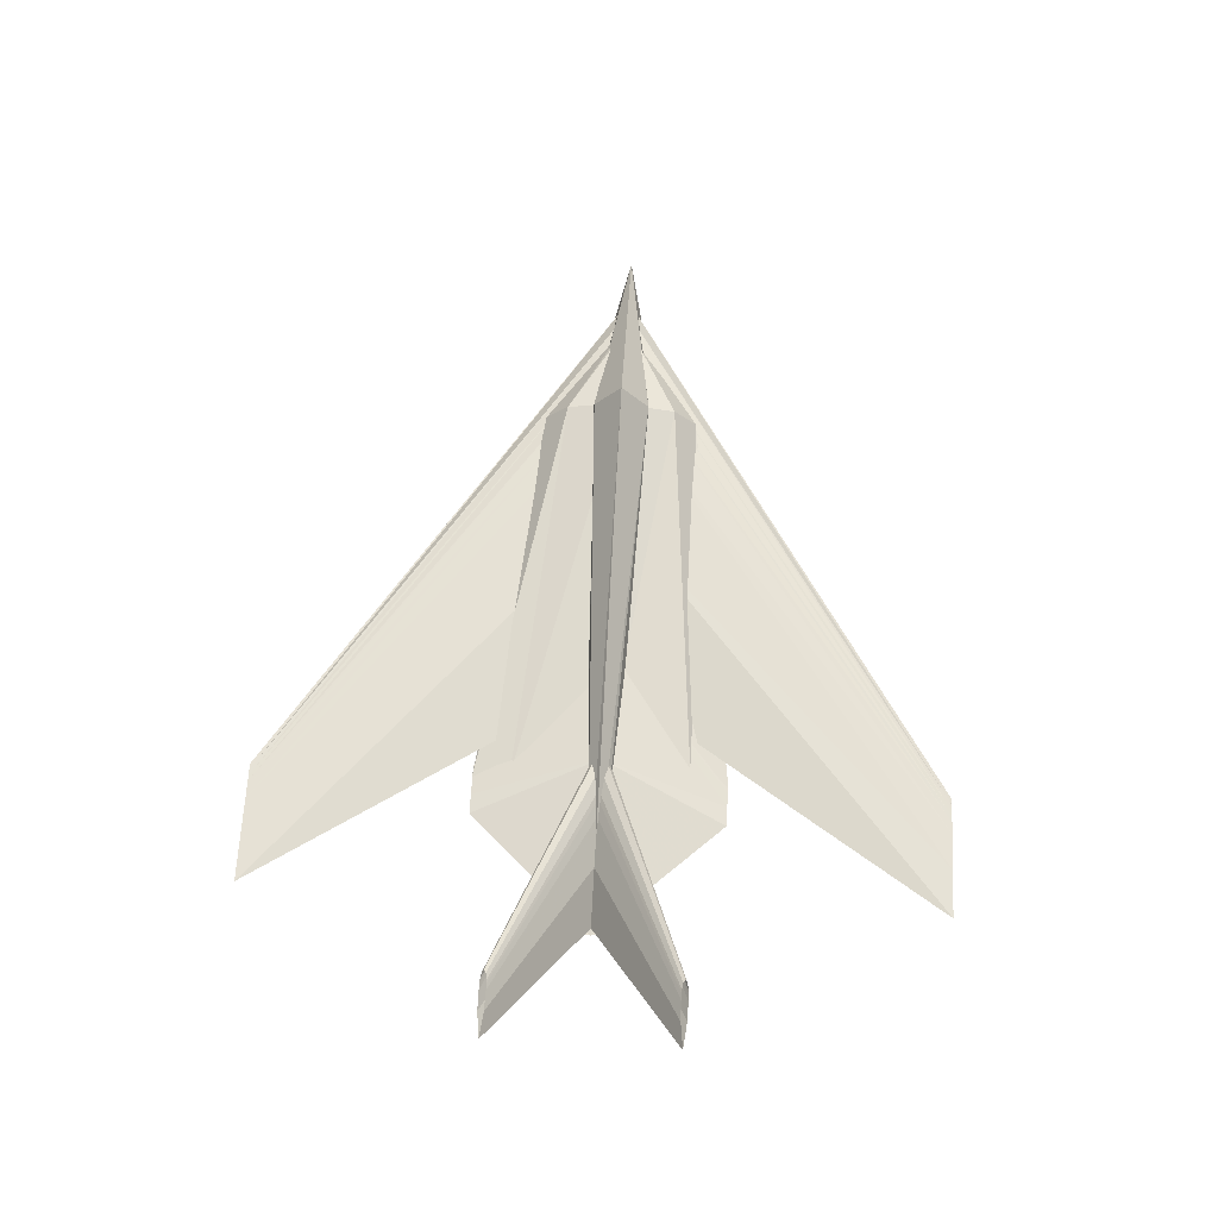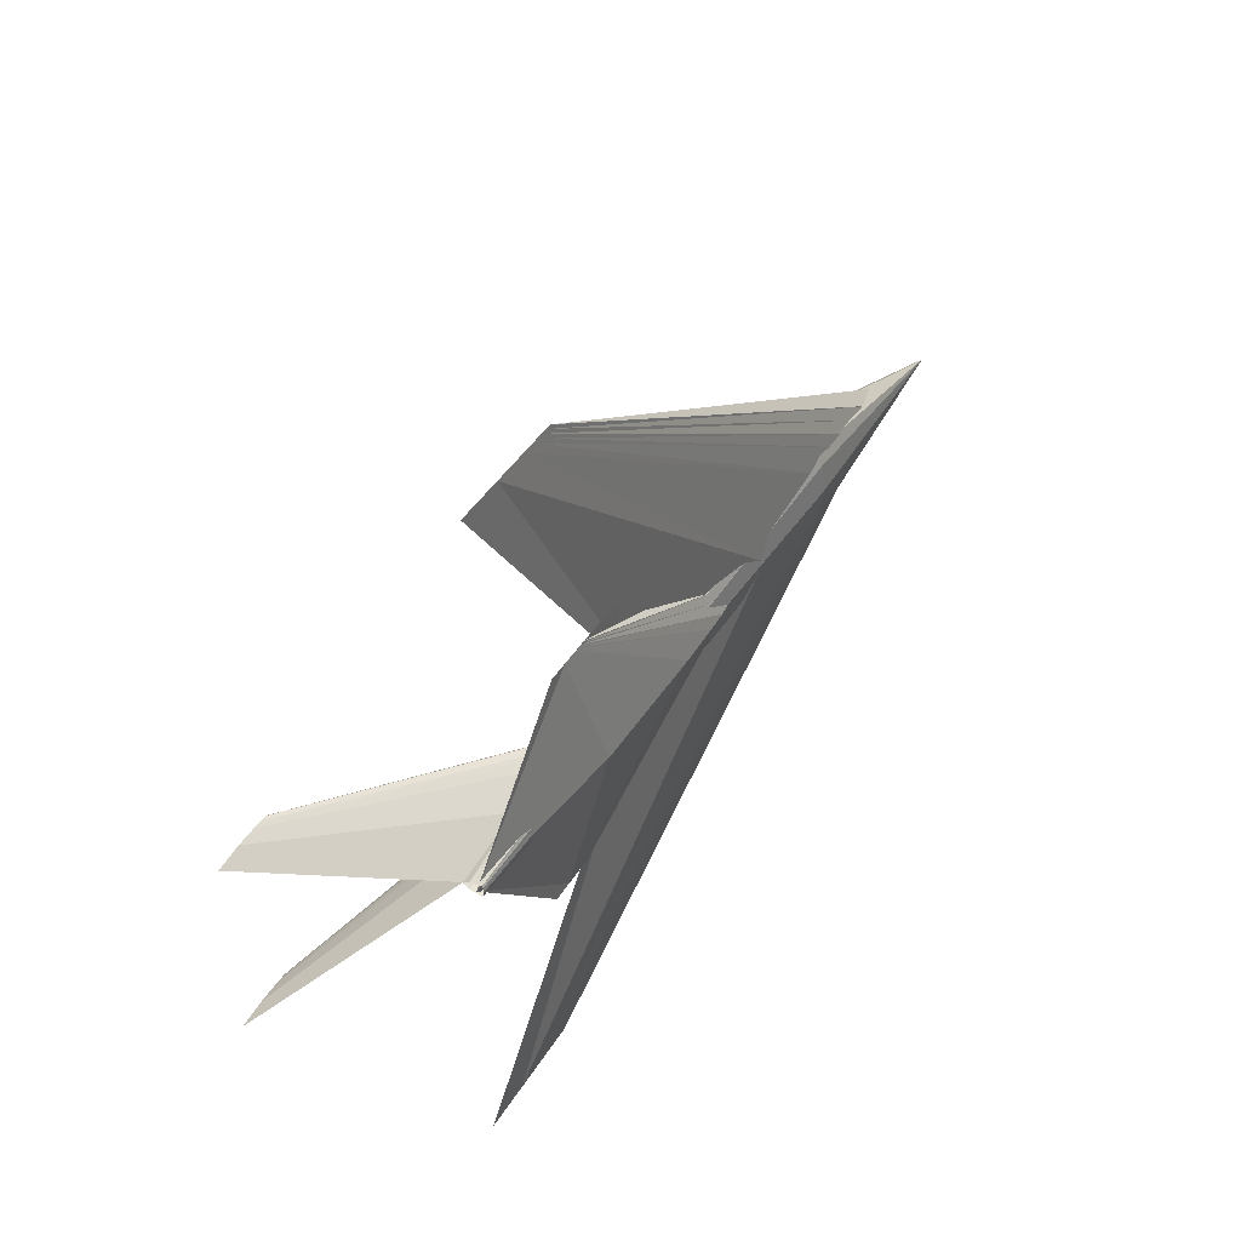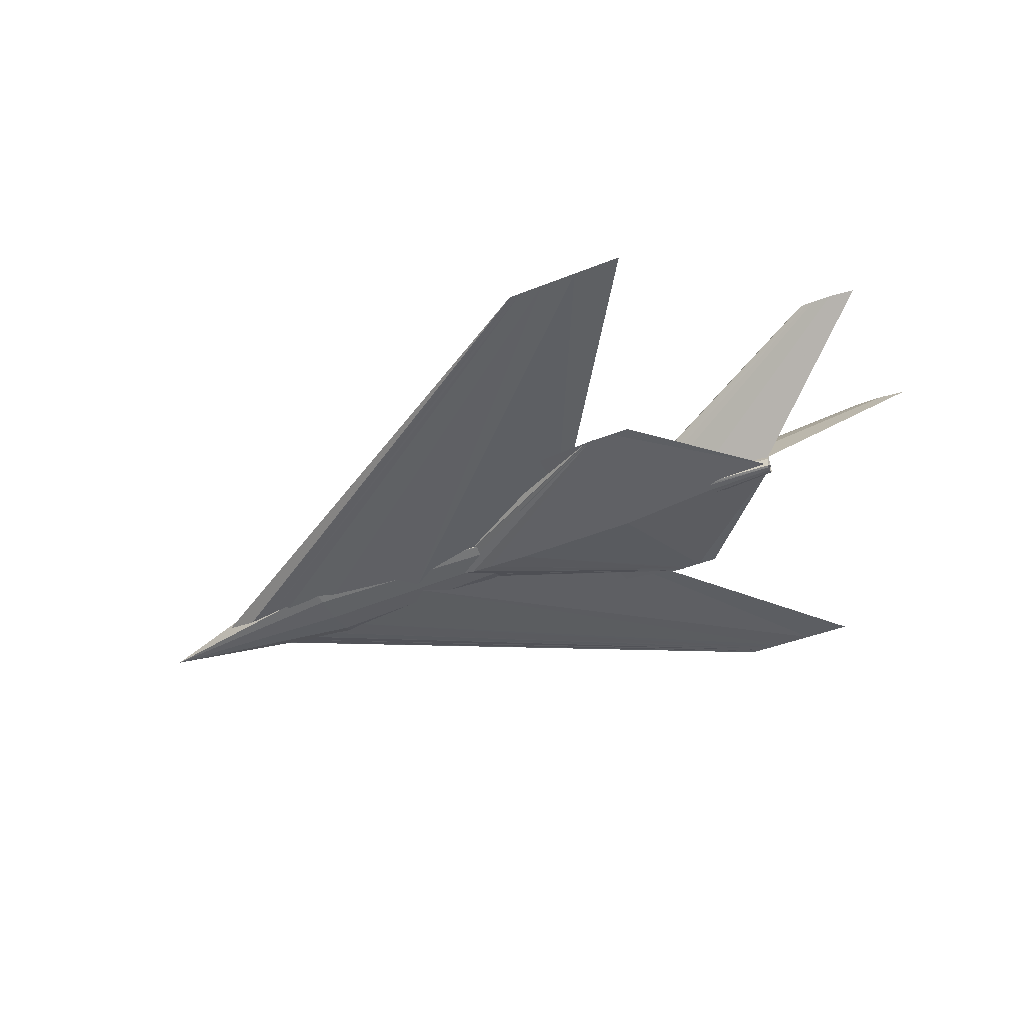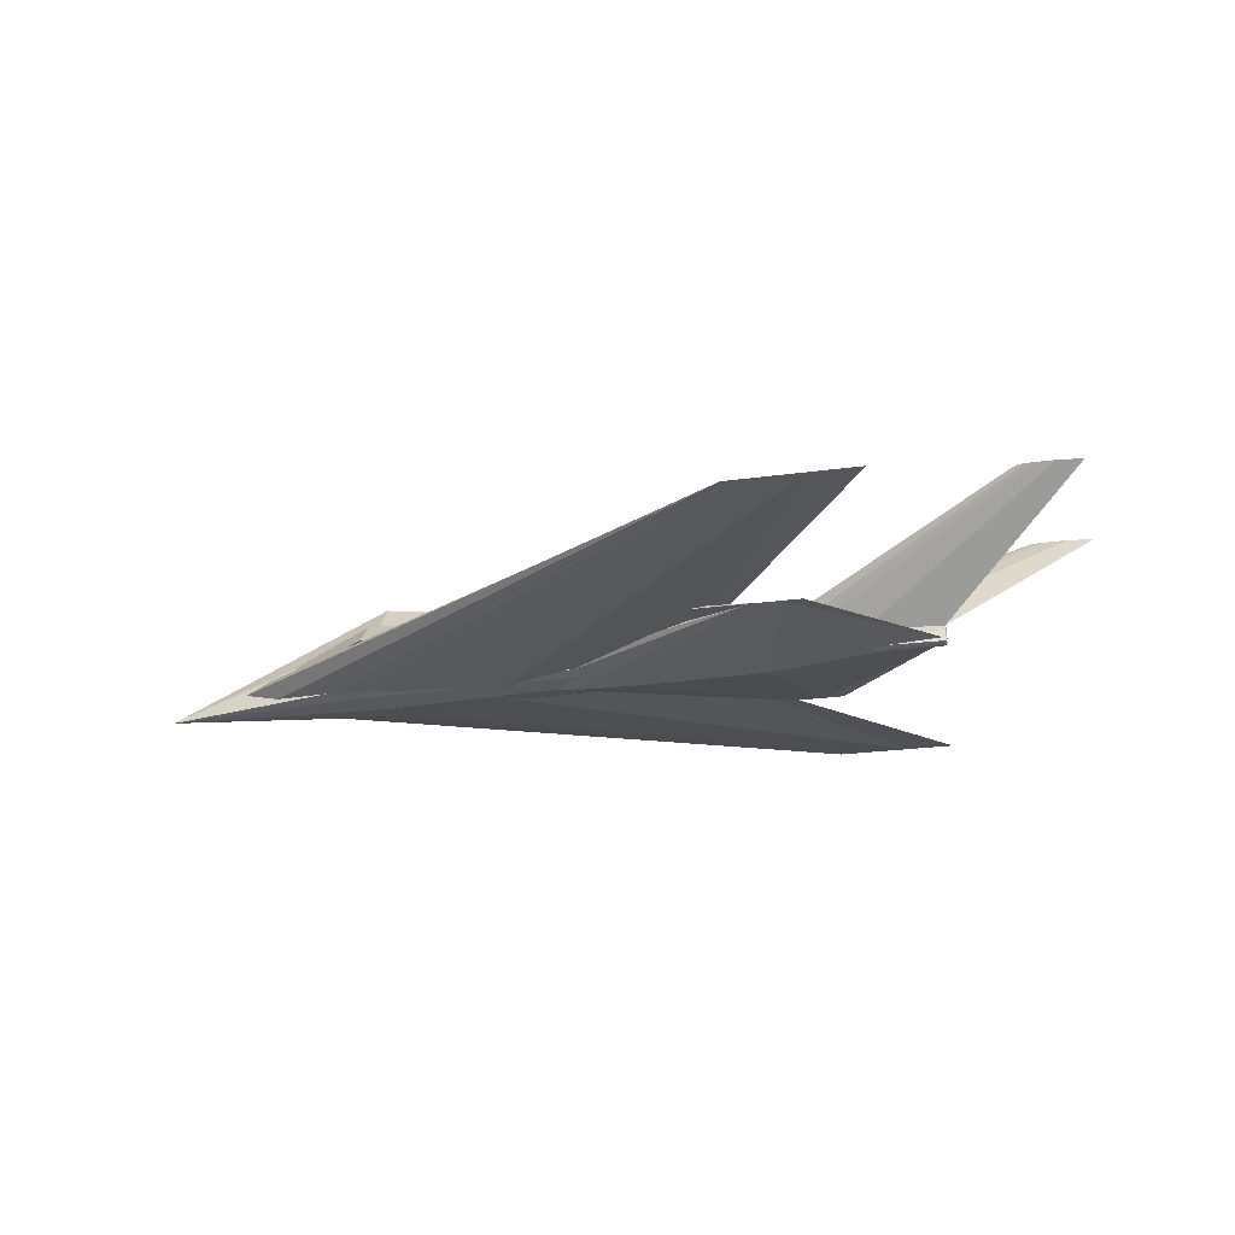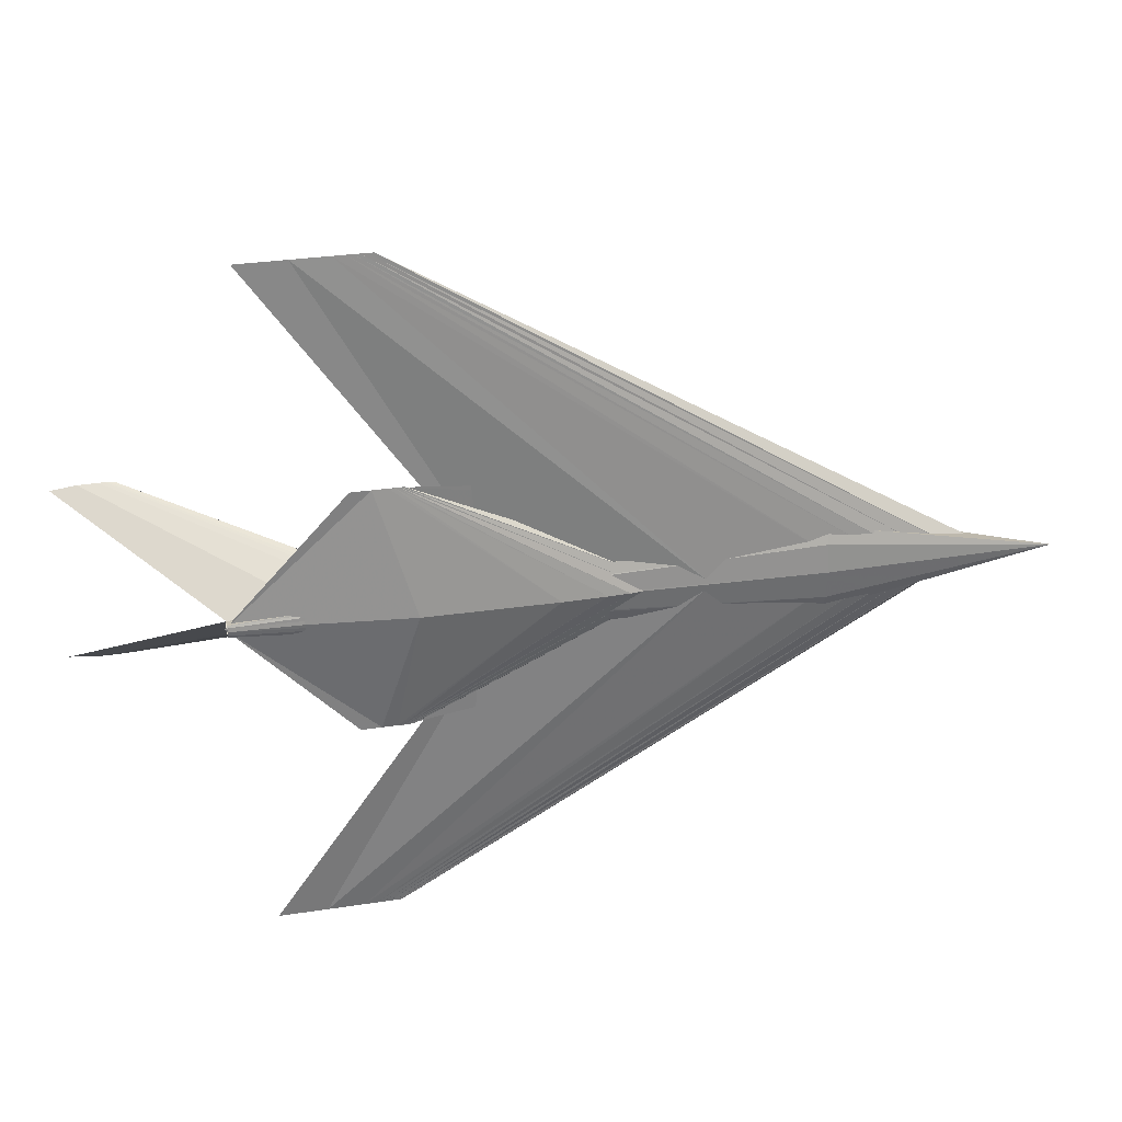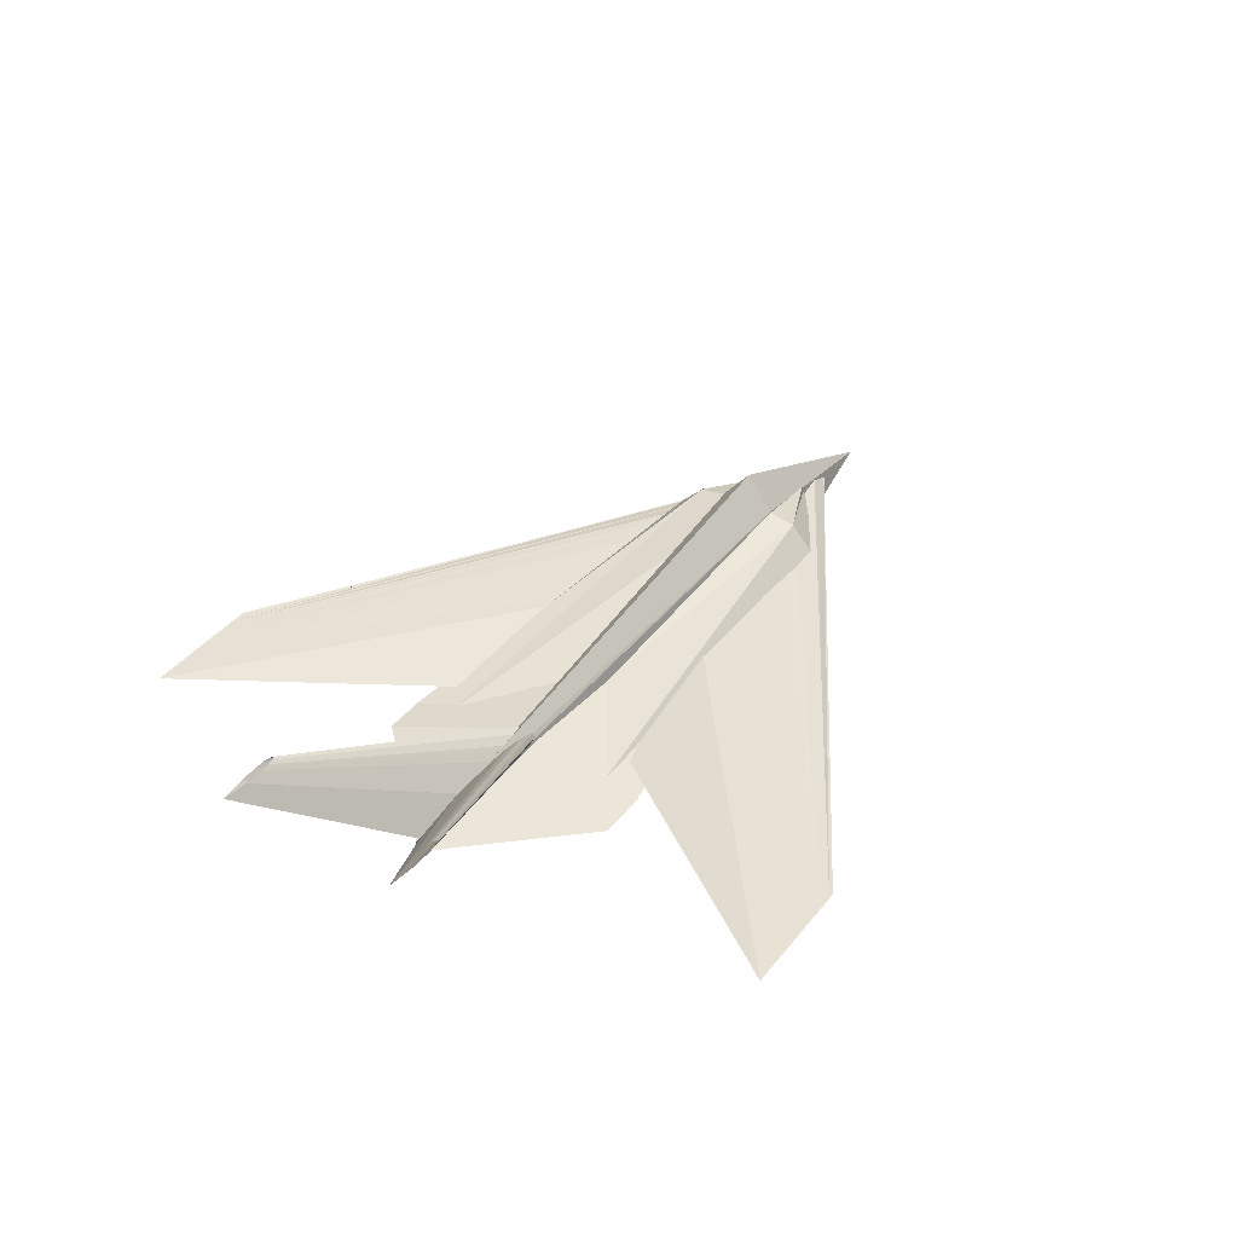
<metadata>
{"format":"obj","ext":"obj","renderer":"f3d","projection":"perspective","resolution":1024,"background":"white","views":[{"elev":64.0,"azim":93.1,"up":"+Z"},{"elev":42.6,"azim":119.3,"up":"+Y"},{"elev":-40.1,"azim":26.6,"up":"+Z"},{"elev":-23.1,"azim":13.5,"up":"+Z"},{"elev":30.2,"azim":167.4,"up":"+Y"},{"elev":39.6,"azim":124.4,"up":"+Z"}]}
</metadata>
<code>
v 0.08841 0.3782 0.04801
v 0.1118 0.3782 0.06097
v 0.1352 0.3782 0.06421
v 0.1586 0.3782 0.06745
v 0.182 0.3782 0.06826
v 0.2288 0.3782 0.06907
v 0.3692 0.3782 0.06745
v 0.5565 0.3782 0.04801
v 0.3692 0.3782 0.02857
v 0.2288 0.3782 0.02695
v 0.182 0.3782 0.02776
v 0.1586 0.3782 0.02857
v 0.1352 0.3782 0.03181
v 0.1118 0.3782 0.03505
v 0.6742 0.7313 0.06428
v 0.6805 0.7313 0.06428
v 0.6867 0.7313 0.06428
v 0.693 0.7313 0.06428
v 0.6992 0.7313 0.06428
v 0.7117 0.7313 0.06428
v 0.7491 0.7313 0.06428
v 0.799 0.7313 0.06428
v 0.6742 0.025 0.06428
v 0.6805 0.025 0.06428
v 0.6867 0.025 0.06428
v 0.693 0.025 0.06428
v 0.6992 0.025 0.06428
v 0.7117 0.025 0.06428
v 0.7491 0.025 0.06428
v 0.799 0.025 0.06428
v 0.3811 0.3782 0.04722
v 0.4036 0.3782 0.05966
v 0.426 0.3782 0.06277
v 0.4485 0.3782 0.06587
v 0.4709 0.3782 0.06665
v 0.5159 0.3782 0.06743
v 0.6506 0.3782 0.06587
v 0.8303 0.3782 0.04722
v 0.6506 0.3782 0.02856
v 0.5159 0.3782 0.027
v 0.4709 0.3782 0.02778
v 0.4485 0.3782 0.02856
v 0.426 0.3782 0.03167
v 0.4036 0.3782 0.03478
v 0.6577 0.5077 0.04722
v 0.6603 0.5077 0.04722
v 0.6628 0.5077 0.04722
v 0.6654 0.5077 0.04722
v 0.6679 0.5077 0.04722
v 0.673 0.5077 0.04722
v 0.6884 0.5077 0.04722
v 0.7088 0.5077 0.04722
v 0.6577 0.2487 0.04722
v 0.6603 0.2487 0.04722
v 0.6628 0.2487 0.04722
v 0.6654 0.2487 0.04722
v 0.6679 0.2487 0.04722
v 0.673 0.2487 0.04722
v 0.6884 0.2487 0.04722
v 0.7088 0.2487 0.04722
v 0.025 0.3782 0.02981
v 0.2547 0.4237 0.03376
v 0.2547 0.4073 0.09822
v 0.2547 0.3782 0.1346
v 0.2547 0.349 0.09822
v 0.2547 0.3326 0.03376
v 0.2547 0.349 0.02816
v 0.2547 0.3782 0.025
v 0.2547 0.4073 0.02816
v 0.8281 0.3846 0.04319
v 0.8281 0.3823 0.0549
v 0.8281 0.3782 0.0615
v 0.8281 0.3741 0.0549
v 0.8281 0.3718 0.04319
v 0.8281 0.3741 0.04218
v 0.8281 0.3782 0.0416
v 0.8281 0.3823 0.04218
v 0.1398 0.3842 0.05883
v 0.1398 0.3823 0.06713
v 0.1398 0.3778 0.07057
v 0.1398 0.3732 0.06713
v 0.1398 0.3713 0.05883
v 0.1398 0.3732 0.05874
v 0.1398 0.3778 0.05871
v 0.1398 0.3823 0.05874
v 0.2557 0.4584 0.0681
v 0.2557 0.4348 0.09234
v 0.2557 0.3778 0.1024
v 0.2557 0.3207 0.09234
v 0.2557 0.2971 0.0681
v 0.2557 0.3207 0.06786
v 0.2557 0.3778 0.06775
v 0.2557 0.4348 0.06786
v 0.6694 0.5074 0.04711
v 0.6694 0.4694 0.05135
v 0.6694 0.3778 0.0531
v 0.6694 0.2861 0.05135
v 0.6694 0.2481 0.04711
v 0.6694 0.2861 0.04707
v 0.6694 0.3778 0.04705
v 0.6694 0.4694 0.04707
v 0.1398 0.385 0.05883
v 0.1398 0.3831 0.06713
v 0.1398 0.3786 0.07057
v 0.1398 0.374 0.06713
v 0.1398 0.3722 0.05883
v 0.1398 0.374 0.05874
v 0.1398 0.3786 0.05871
v 0.1398 0.3831 0.05874
v 0.2557 0.4592 0.0681
v 0.2557 0.4356 0.09234
v 0.2557 0.3786 0.1024
v 0.2557 0.3216 0.09234
v 0.2557 0.2979 0.0681
v 0.2557 0.3216 0.06786
v 0.2557 0.3786 0.06775
v 0.2557 0.4356 0.06786
v 0.6694 0.5082 0.04711
v 0.6694 0.4703 0.05135
v 0.6694 0.3786 0.0531
v 0.6694 0.2869 0.05135
v 0.6694 0.2489 0.04711
v 0.6694 0.2869 0.04707
v 0.6694 0.3786 0.04705
v 0.6694 0.4703 0.04707
v 0.635 0.3782 0.06149
v 0.6446 0.3841 0.06149
v 0.6542 0.3856 0.06149
v 0.6638 0.387 0.06149
v 0.6734 0.3874 0.06149
v 0.6926 0.3878 0.06149
v 0.7503 0.387 0.06149
v 0.8272 0.3782 0.06149
v 0.7503 0.3693 0.06149
v 0.6926 0.3686 0.06149
v 0.6734 0.3689 0.06149
v 0.6638 0.3693 0.06149
v 0.6542 0.3708 0.06149
v 0.6446 0.3723 0.06149
v 0.9095 0.4704 0.1801
v 0.9128 0.4724 0.1801
v 0.9161 0.4729 0.1801
v 0.9193 0.4734 0.1801
v 0.9226 0.4735 0.1801
v 0.9292 0.4737 0.1801
v 0.9488 0.4734 0.1801
v 0.975 0.4704 0.1801
v 0.9488 0.4674 0.1801
v 0.9292 0.4671 0.1801
v 0.9226 0.4672 0.1801
v 0.9193 0.4674 0.1801
v 0.9161 0.4679 0.1801
v 0.9128 0.4684 0.1801
v 0.9095 0.2859 0.1801
v 0.9128 0.288 0.1801
v 0.9161 0.2885 0.1801
v 0.9193 0.289 0.1801
v 0.9226 0.2891 0.1801
v 0.9292 0.2892 0.1801
v 0.9488 0.289 0.1801
v 0.975 0.2859 0.1801
v 0.9488 0.2829 0.1801
v 0.9292 0.2827 0.1801
v 0.9226 0.2828 0.1801
v 0.9193 0.2829 0.1801
v 0.9161 0.2834 0.1801
v 0.9128 0.2839 0.1801
v 0.202 0.3766 0.02927
v 0.2212 0.3766 0.02927
v 0.2212 0.3862 0.02927
v 0.202 0.3862 0.02927
v 0.202 0.3766 0.04529
v 0.2212 0.3766 0.04529
v 0.2212 0.3862 0.04529
v 0.202 0.3862 0.04529
v 0.202 0.3663 0.02927
v 0.2853 0.3663 0.02927
v 0.2853 0.3964 0.02927
v 0.202 0.3964 0.02927
v 0.202 0.3663 0.04465
v 0.2853 0.3663 0.04465
v 0.2853 0.3964 0.04465
v 0.202 0.3964 0.04465
f 1 16 15
f 2 17 16
f 3 18 17
f 4 19 18
f 5 20 19
f 6 21 20
f 7 22 21
f 8 21 22
f 9 20 21
f 10 19 20
f 11 18 19
f 12 17 18
f 13 16 17
f 14 15 16
f 1 2 16
f 2 3 17
f 3 4 18
f 4 5 19
f 5 6 20
f 6 7 21
f 7 8 22
f 8 9 21
f 9 10 20
f 10 11 19
f 11 12 18
f 12 13 17
f 13 14 16
f 14 1 15
f 1 24 23
f 2 25 24
f 3 26 25
f 4 27 26
f 5 28 27
f 6 29 28
f 7 30 29
f 8 29 30
f 9 28 29
f 10 27 28
f 11 26 27
f 12 25 26
f 13 24 25
f 14 23 24
f 1 2 24
f 2 3 25
f 3 4 26
f 4 5 27
f 5 6 28
f 6 7 29
f 7 8 30
f 8 9 29
f 9 10 28
f 10 11 27
f 11 12 26
f 12 13 25
f 13 14 24
f 14 1 23
f 31 46 45
f 32 47 46
f 33 48 47
f 34 49 48
f 35 50 49
f 36 51 50
f 37 52 51
f 38 51 52
f 39 50 51
f 40 49 50
f 41 48 49
f 42 47 48
f 43 46 47
f 44 45 46
f 31 32 46
f 32 33 47
f 33 34 48
f 34 35 49
f 35 36 50
f 36 37 51
f 37 38 52
f 38 39 51
f 39 40 50
f 40 41 49
f 41 42 48
f 42 43 47
f 43 44 46
f 44 31 45
f 31 54 53
f 32 55 54
f 33 56 55
f 34 57 56
f 35 58 57
f 36 59 58
f 37 60 59
f 38 59 60
f 39 58 59
f 40 57 58
f 41 56 57
f 42 55 56
f 43 54 55
f 44 53 54
f 31 32 54
f 32 33 55
f 33 34 56
f 34 35 57
f 35 36 58
f 36 37 59
f 37 38 60
f 38 39 59
f 39 40 58
f 40 41 57
f 41 42 56
f 42 43 55
f 43 44 54
f 44 31 53
f 61 63 62
f 61 64 63
f 61 65 64
f 61 66 65
f 61 67 66
f 61 68 67
f 61 69 68
f 61 62 69
f 62 71 70
f 63 72 71
f 64 73 72
f 65 74 73
f 66 75 74
f 67 76 75
f 68 77 76
f 69 70 77
f 62 63 71
f 63 64 72
f 64 65 73
f 65 66 74
f 66 67 75
f 67 68 76
f 68 69 77
f 69 62 70
f 61 63 62
f 61 64 63
f 61 65 64
f 61 66 65
f 61 67 66
f 61 68 67
f 61 69 68
f 61 62 69
f 62 71 70
f 63 72 71
f 64 73 72
f 65 74 73
f 66 75 74
f 67 76 75
f 68 77 76
f 69 70 77
f 62 63 71
f 63 64 72
f 64 65 73
f 65 66 74
f 66 67 75
f 67 68 76
f 68 69 77
f 69 62 70
f 78 87 86
f 79 88 87
f 80 89 88
f 81 90 89
f 82 91 90
f 83 92 91
f 84 93 92
f 85 86 93
f 86 95 94
f 87 96 95
f 88 97 96
f 89 98 97
f 90 99 98
f 91 100 99
f 92 101 100
f 93 94 101
f 78 79 87
f 79 80 88
f 80 81 89
f 81 82 90
f 82 83 91
f 83 84 92
f 84 85 93
f 85 78 86
f 86 87 95
f 87 88 96
f 88 89 97
f 89 90 98
f 90 91 99
f 91 92 100
f 92 93 101
f 93 86 94
f 102 111 110
f 103 112 111
f 104 113 112
f 105 114 113
f 106 115 114
f 107 116 115
f 108 117 116
f 109 110 117
f 110 119 118
f 111 120 119
f 112 121 120
f 113 122 121
f 114 123 122
f 115 124 123
f 116 125 124
f 117 118 125
f 102 103 111
f 103 104 112
f 104 105 113
f 105 106 114
f 106 107 115
f 107 108 116
f 108 109 117
f 109 102 110
f 110 111 119
f 111 112 120
f 112 113 121
f 113 114 122
f 114 115 123
f 115 116 124
f 116 117 125
f 117 110 118
f 126 141 140
f 127 142 141
f 128 143 142
f 129 144 143
f 130 145 144
f 131 146 145
f 132 147 146
f 133 148 147
f 134 149 148
f 135 150 149
f 136 151 150
f 137 152 151
f 138 153 152
f 139 140 153
f 126 127 141
f 127 128 142
f 128 129 143
f 129 130 144
f 130 131 145
f 131 132 146
f 132 133 147
f 133 134 148
f 134 135 149
f 135 136 150
f 136 137 151
f 137 138 152
f 138 139 153
f 139 126 140
f 126 155 154
f 127 156 155
f 128 157 156
f 129 158 157
f 130 159 158
f 131 160 159
f 132 161 160
f 133 162 161
f 134 163 162
f 135 164 163
f 136 165 164
f 137 166 165
f 138 167 166
f 139 154 167
f 126 127 155
f 127 128 156
f 128 129 157
f 129 130 158
f 130 131 159
f 131 132 160
f 132 133 161
f 133 134 162
f 134 135 163
f 135 136 164
f 136 137 165
f 137 138 166
f 138 139 167
f 139 126 154
f 168 171 169
f 169 171 170
f 168 173 172
f 168 169 173
f 168 172 171
f 171 172 175
f 171 175 174
f 171 174 170
f 169 174 173
f 169 170 174
f 173 175 172
f 173 174 175
f 176 179 177
f 177 179 178
f 176 181 180
f 176 177 181
f 176 180 179
f 179 180 183
f 179 183 182
f 179 182 178
f 177 182 181
f 177 178 182
f 181 183 180
f 181 182 183
f 168 171 169
f 169 171 170
f 168 173 172
f 168 169 173
f 168 172 171
f 171 172 175
f 171 175 174
f 171 174 170
f 169 174 173
f 169 170 174
f 173 175 172
f 173 174 175
f 168 171 169
f 169 171 170
f 168 173 172
f 168 169 173
f 168 172 171
f 171 172 175
f 171 175 174
f 171 174 170
f 169 174 173
f 169 170 174
f 173 175 172
f 173 174 175
f 168 171 169
f 169 171 170
f 168 173 172
f 168 169 173
f 168 172 171
f 171 172 175
f 171 175 174
f 171 174 170
f 169 174 173
f 169 170 174
f 173 175 172
f 173 174 175

</code>
